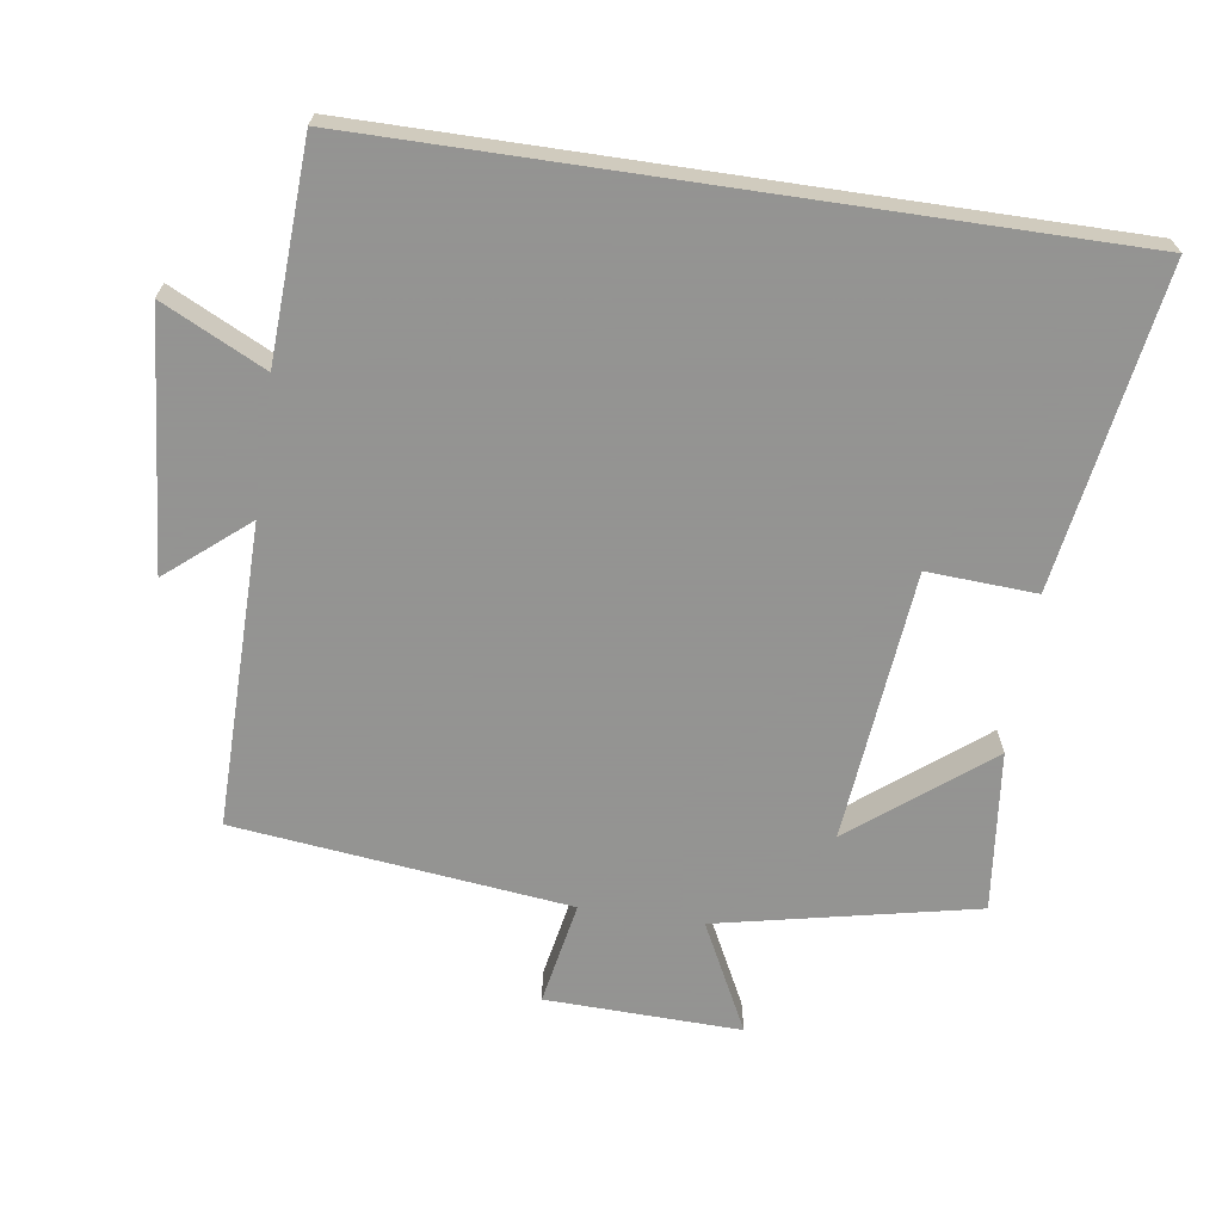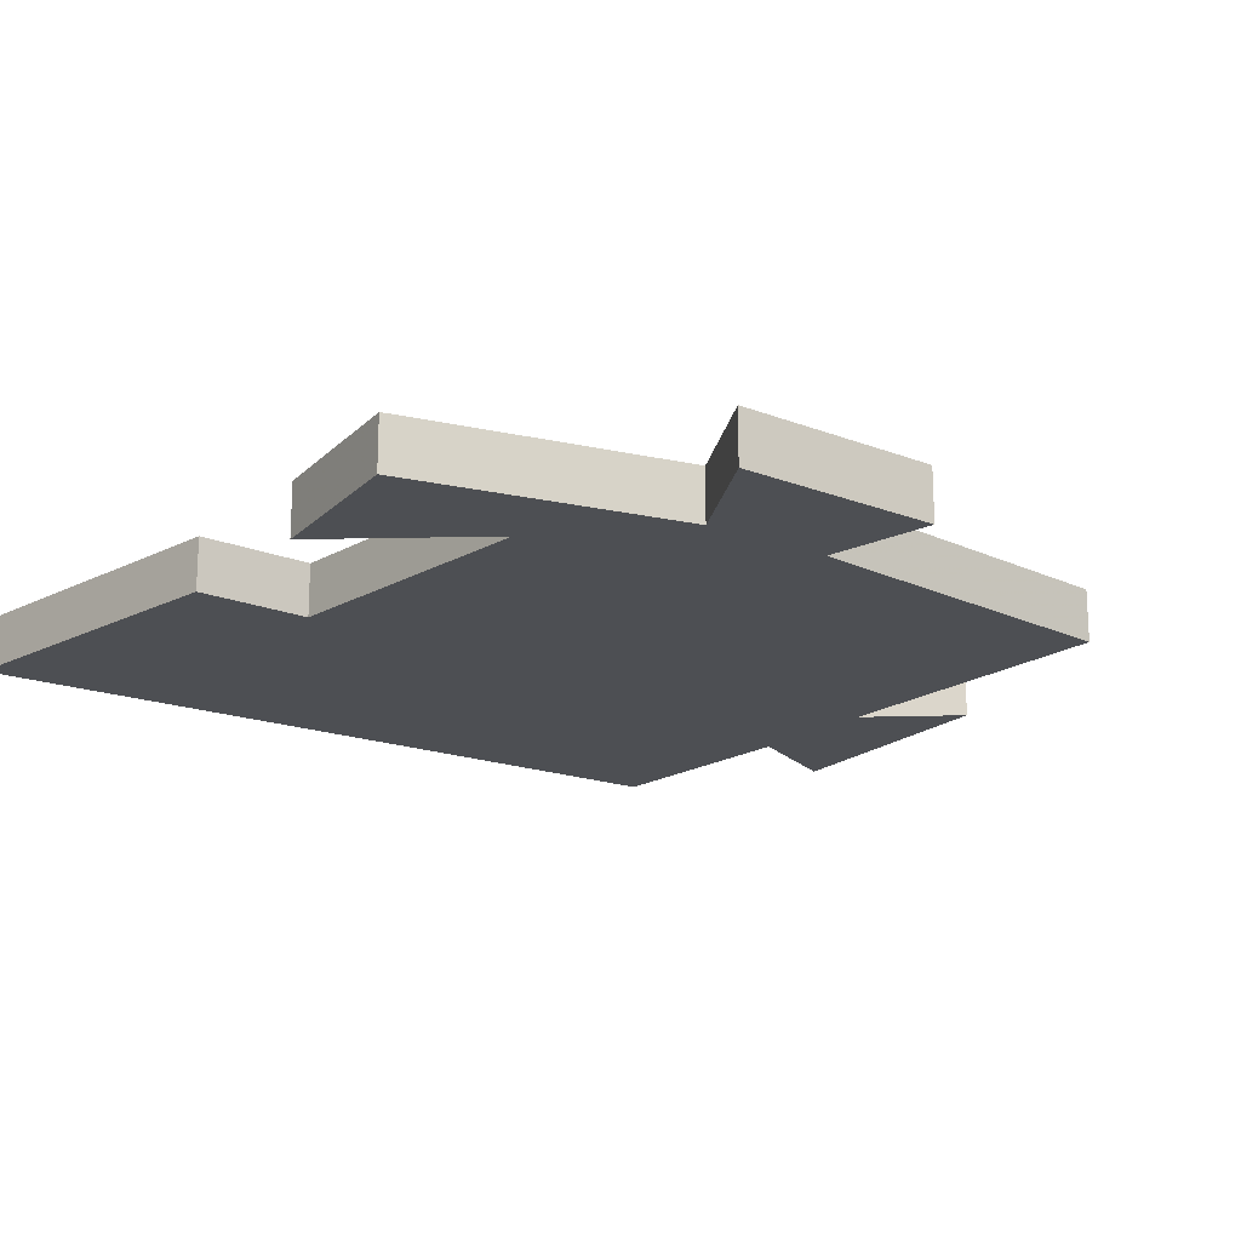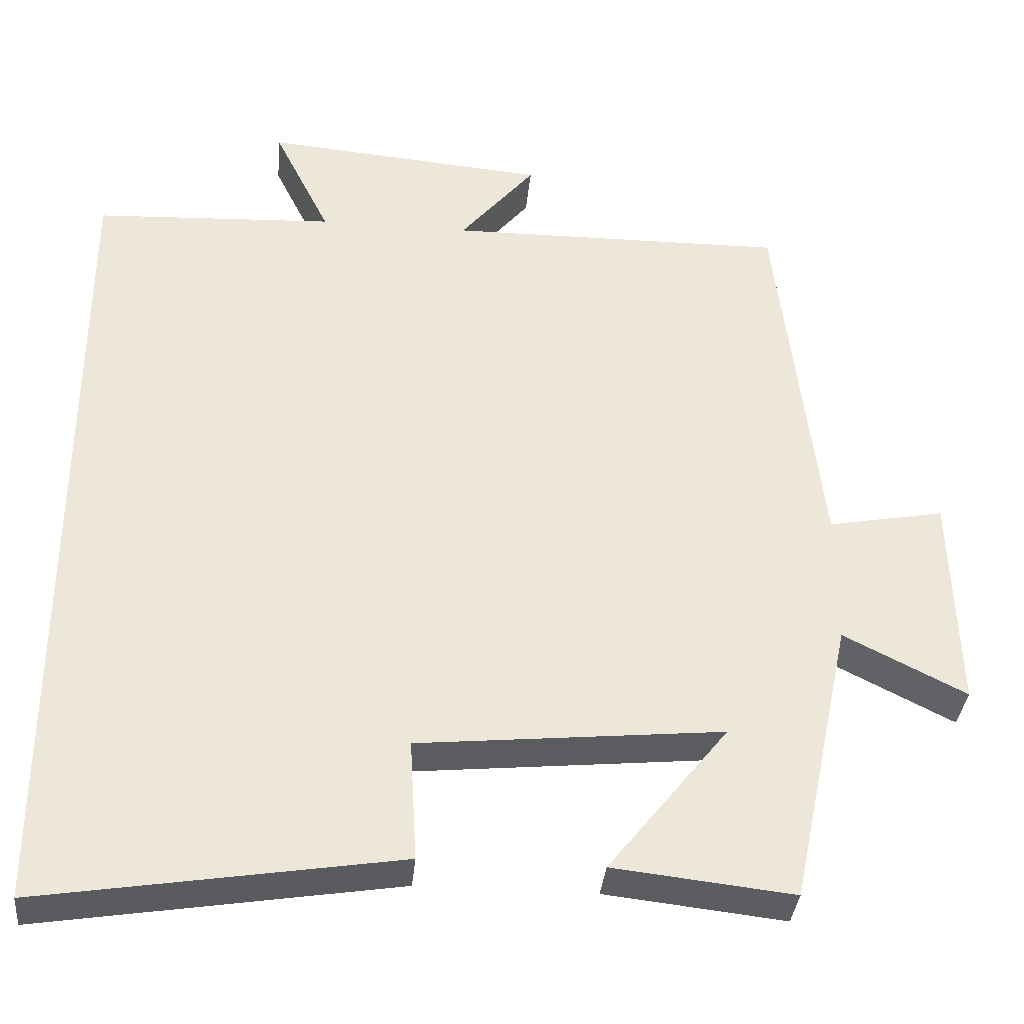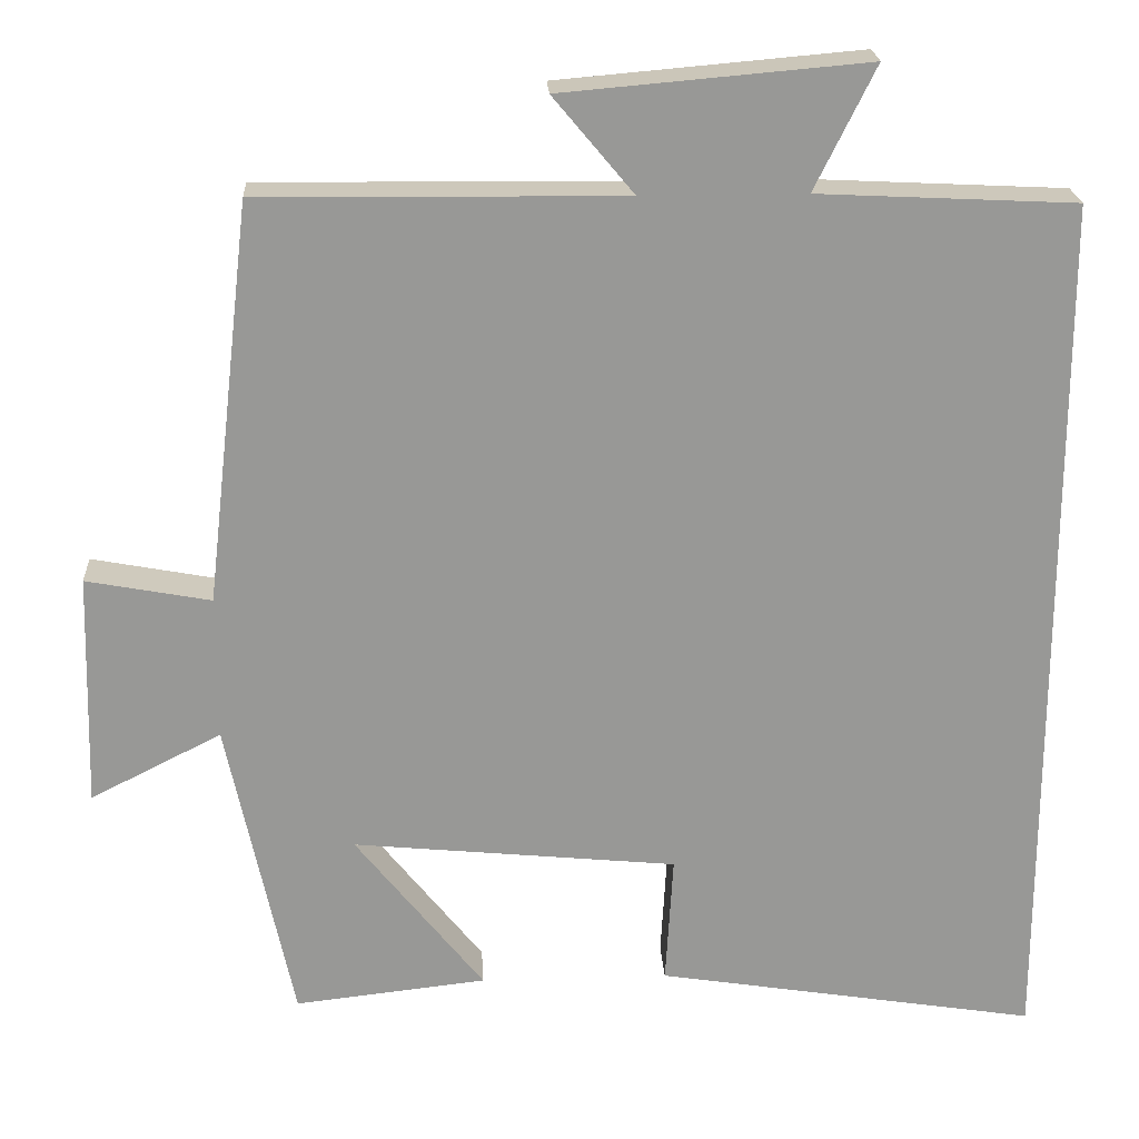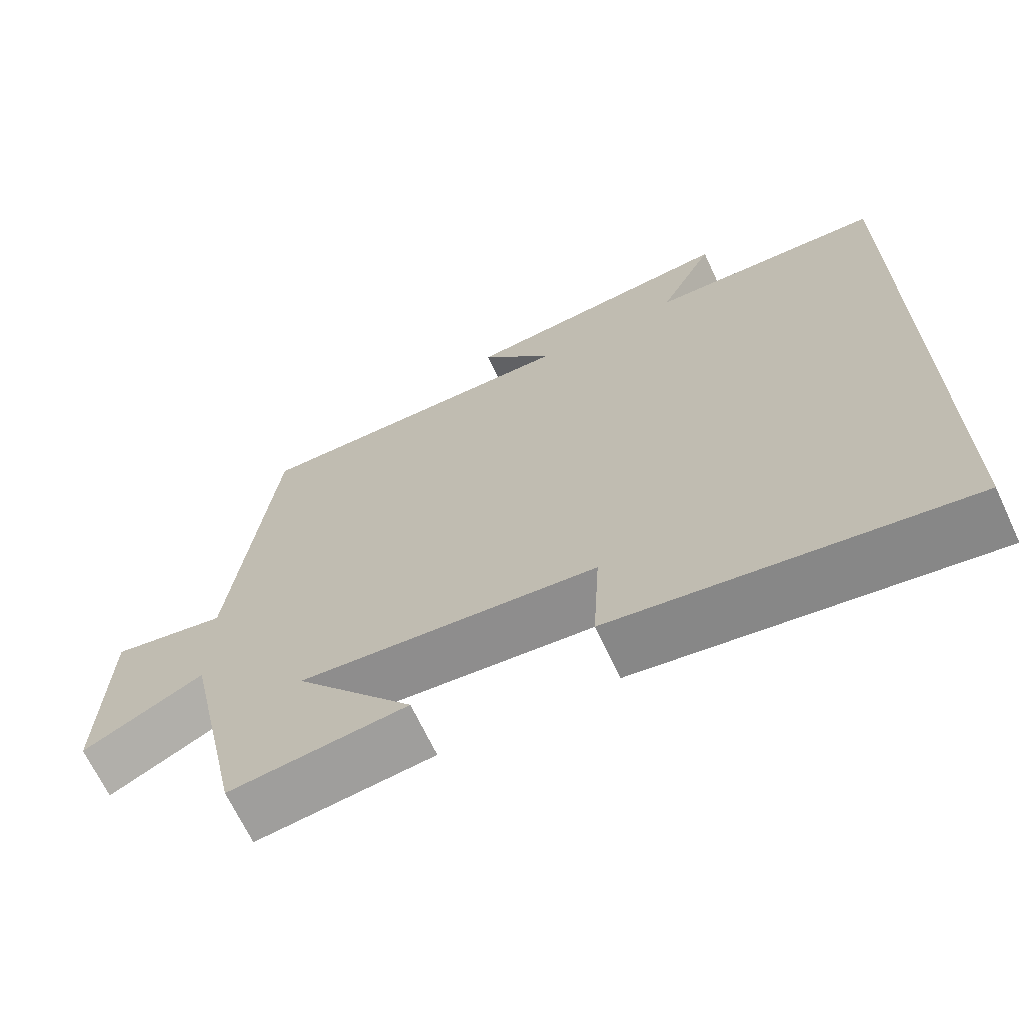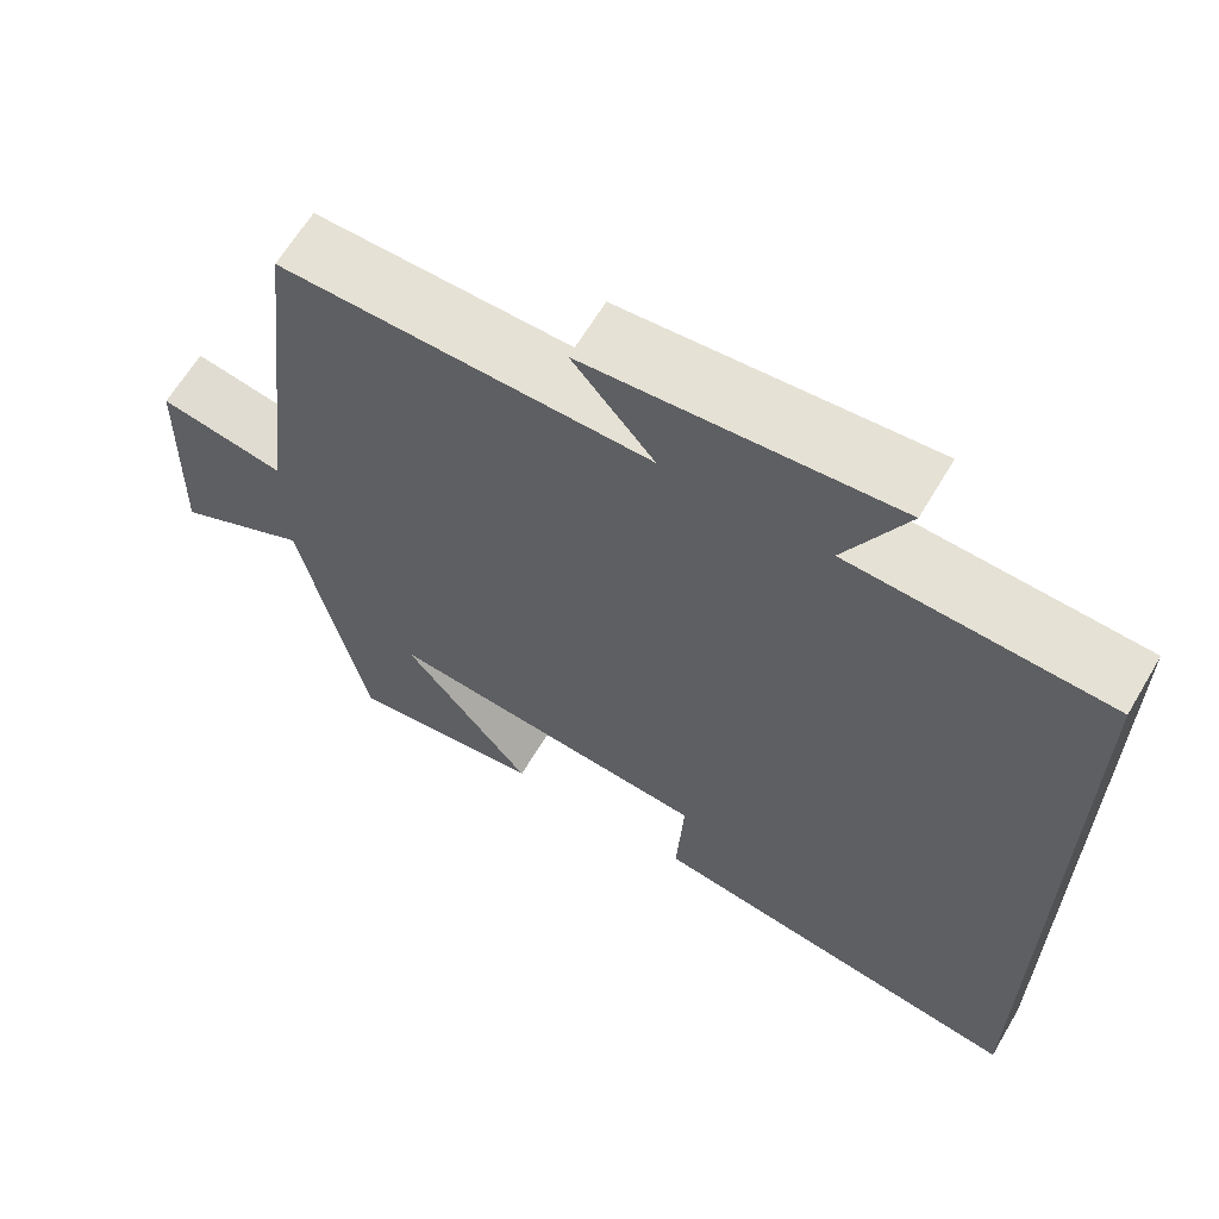
<metadata>
{"format":"obj","ext":"obj","renderer":"f3d","projection":"perspective","resolution":1024,"background":"white","views":[{"elev":-66.9,"azim":81.6,"up":"+Y"},{"elev":-17.8,"azim":-126.1,"up":"+Y"},{"elev":-35.6,"azim":174.6,"up":"+Z"},{"elev":21.8,"azim":-3.0,"up":"+Z"},{"elev":-67.8,"azim":25.1,"up":"+Z"},{"elev":64.2,"azim":30.6,"up":"+Z"}]}
</metadata>
<code>
v 0.5 0.07 0.485
v 0.5 0.07 -0.573
v 0.039 0.07 -0.5
v 0.048 0.07 -0.343
v -0.344 0.07 -0.305
v -0.189 0.07 -0.5
v -0.421 0.07 -0.526
v -0.5 0.07 -0.153
v -0.658 0.07 -0.233
v -0.65 0.07 0.049
v -0.5 0.07 0.021
v -0.444 0.07 0.504
v -0.006 0.07 0.5
v -0.103 0.07 0.616
v 0.263 0.07 0.648
v 0.19 0.07 0.5
v 0.5 0 0.485
v 0.5 0 -0.573
v 0.039 0 -0.5
v 0.048 0 -0.343
v -0.344 0 -0.305
v -0.189 0 -0.5
v -0.421 0 -0.526
v -0.5 0 -0.153
v -0.658 0 -0.233
v -0.65 0 0.049
v -0.5 0 0.021
v -0.444 0 0.504
v -0.006 0 0.5
v -0.103 0 0.616
v 0.263 0 0.648
v 0.19 0 0.5
f 13 14 15 16
f 13 16 1 2
f 11 12 13 2
f 8 9 10 11
f 5 6 7 8
f 4 5 8 11
f 2 3 4
f 2 4 11
f 32 31 30 29
f 18 17 32 29
f 18 29 28 27
f 27 26 25 24
f 24 23 22 21
f 27 24 21 20
f 20 19 18
f 27 20 18
f 1 17 18 2
f 2 18 19 3
f 3 19 20 4
f 4 20 21 5
f 5 21 22 6
f 6 22 23 7
f 7 23 24 8
f 8 24 25 9
f 9 25 26 10
f 10 26 27 11
f 11 27 28 12
f 12 28 29 13
f 13 29 30 14
f 14 30 31 15
f 15 31 32 16
f 16 32 17 1

</code>
